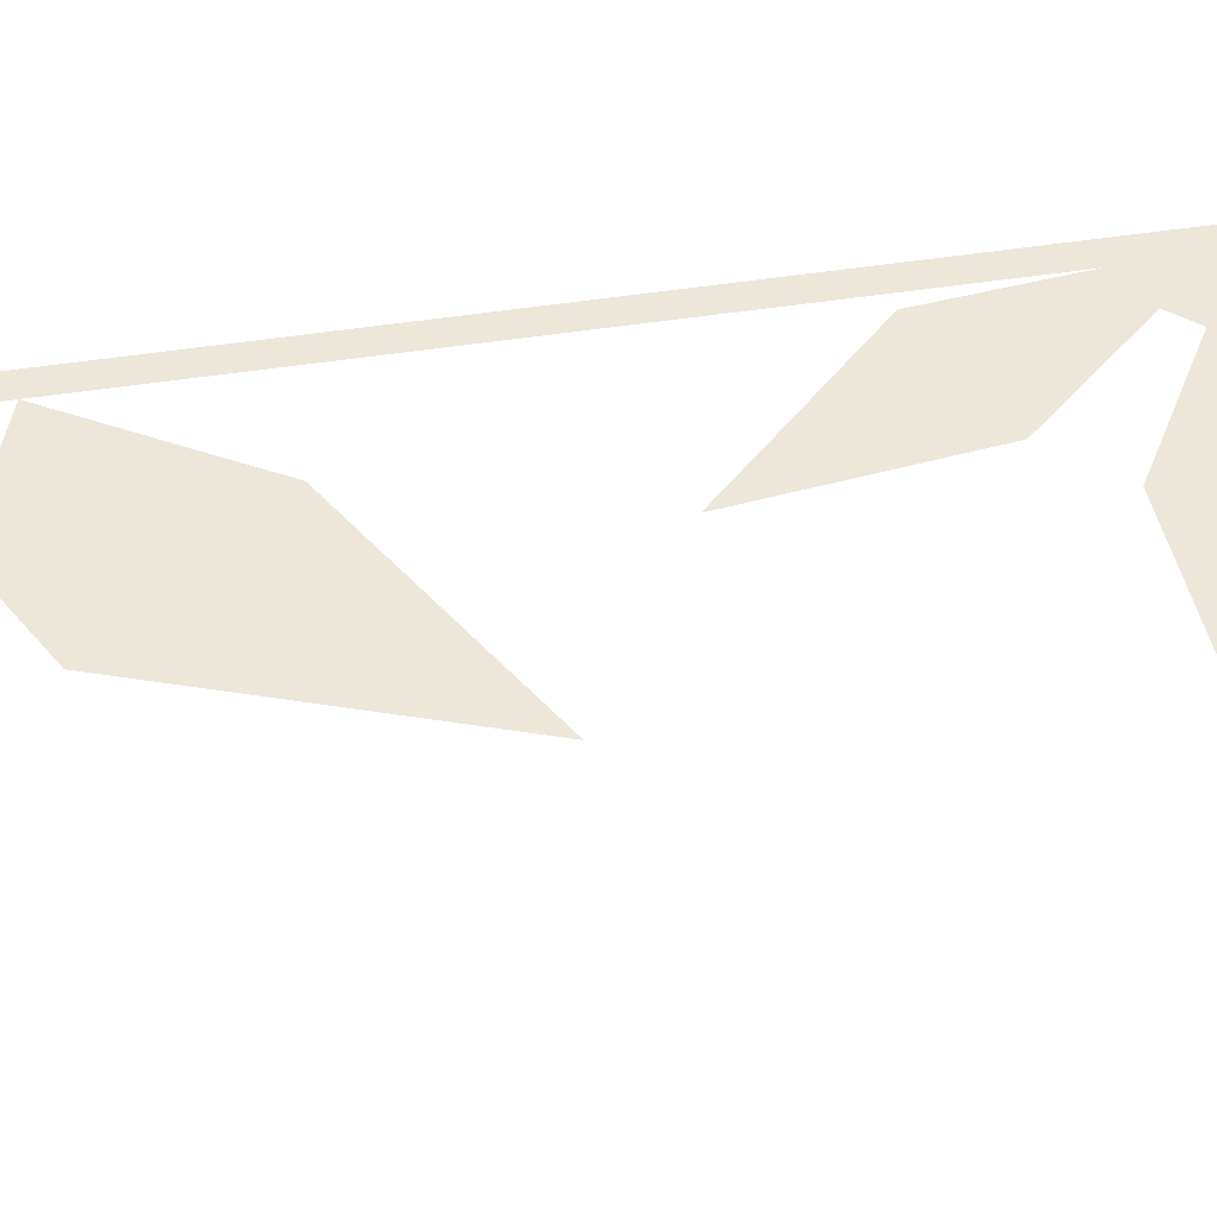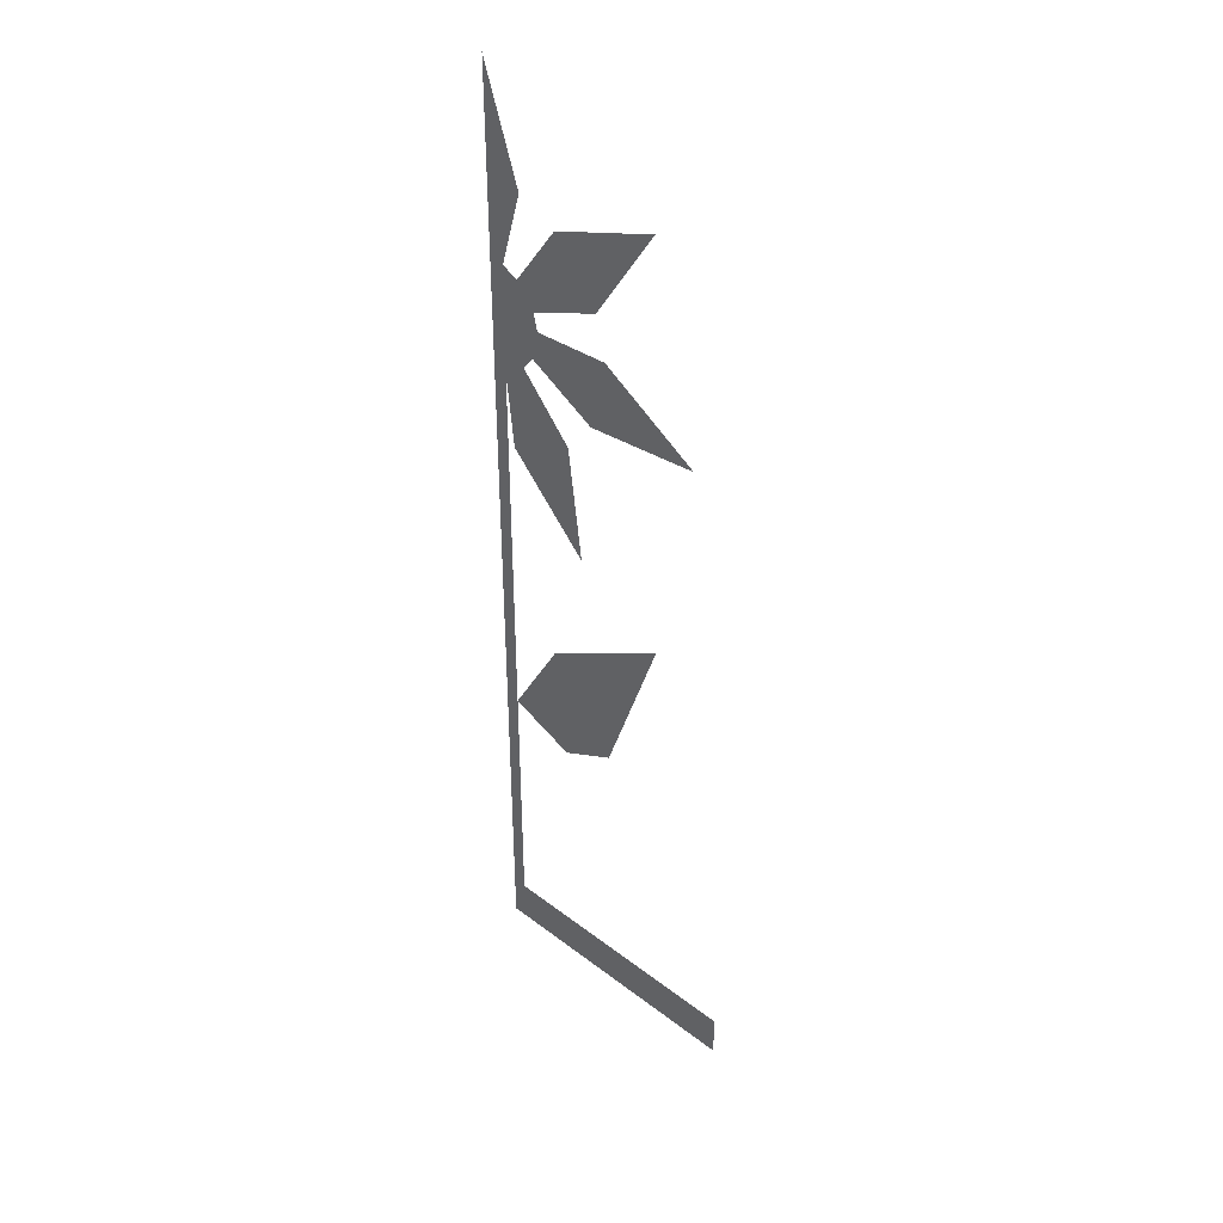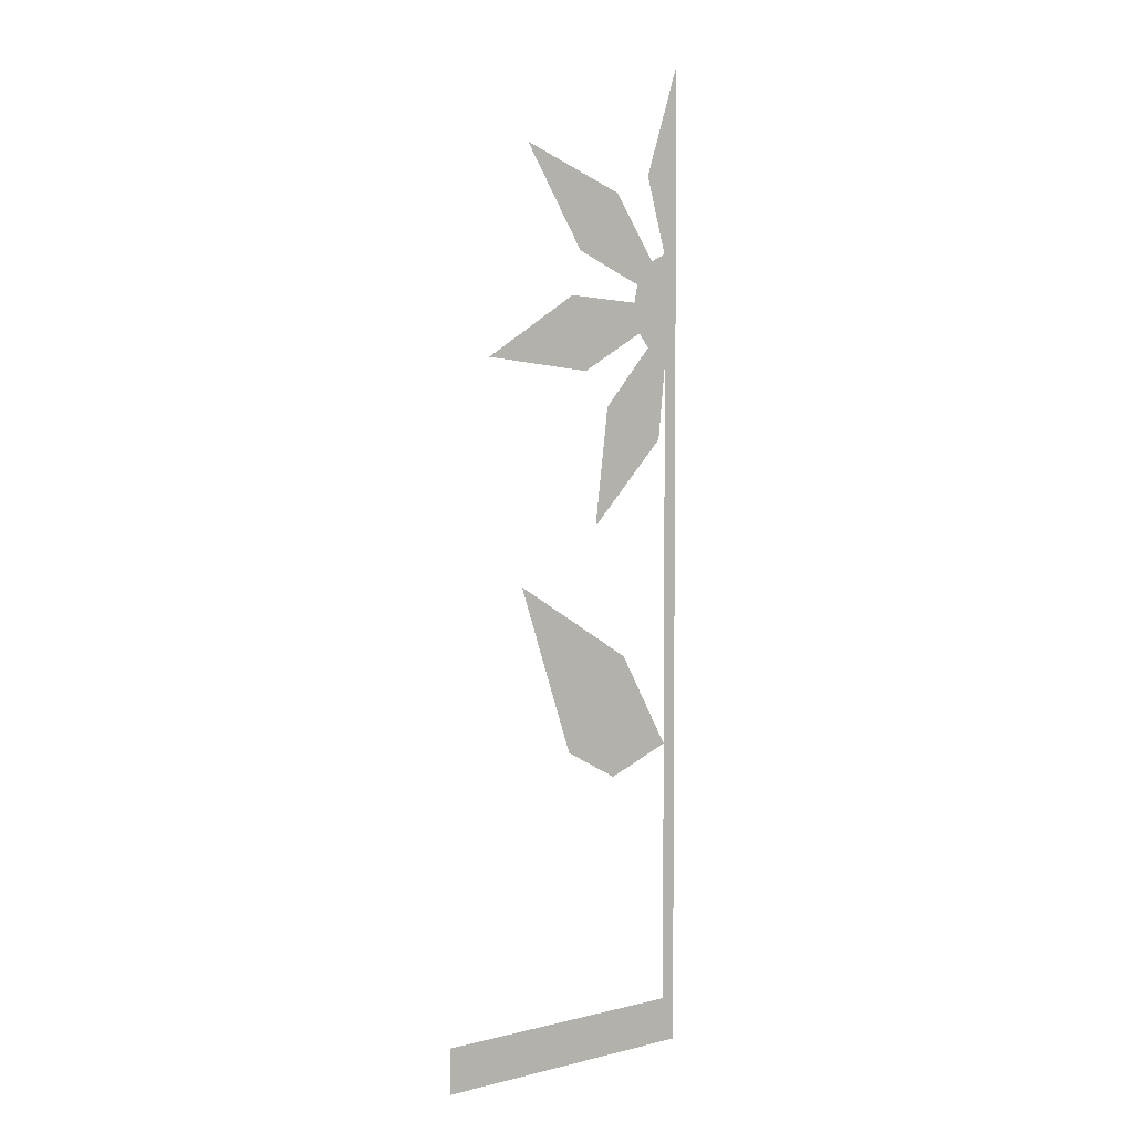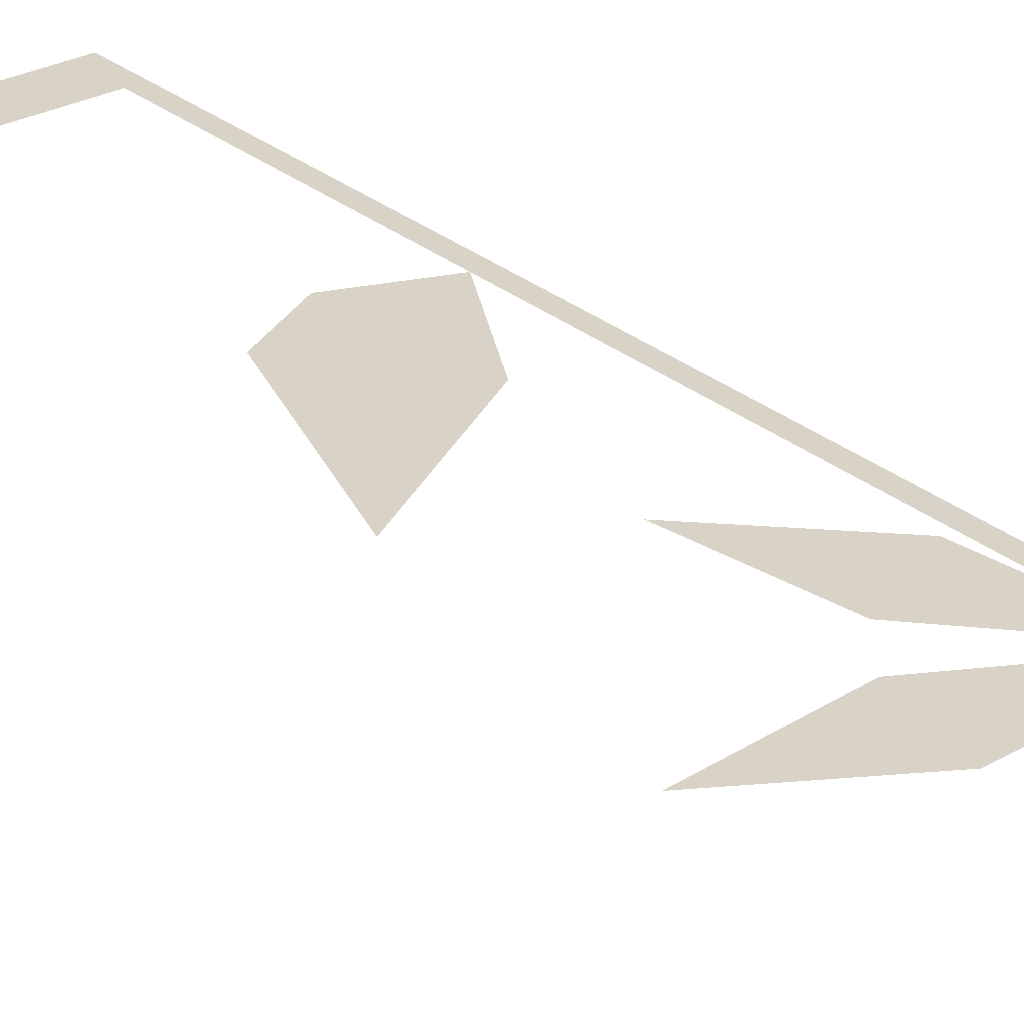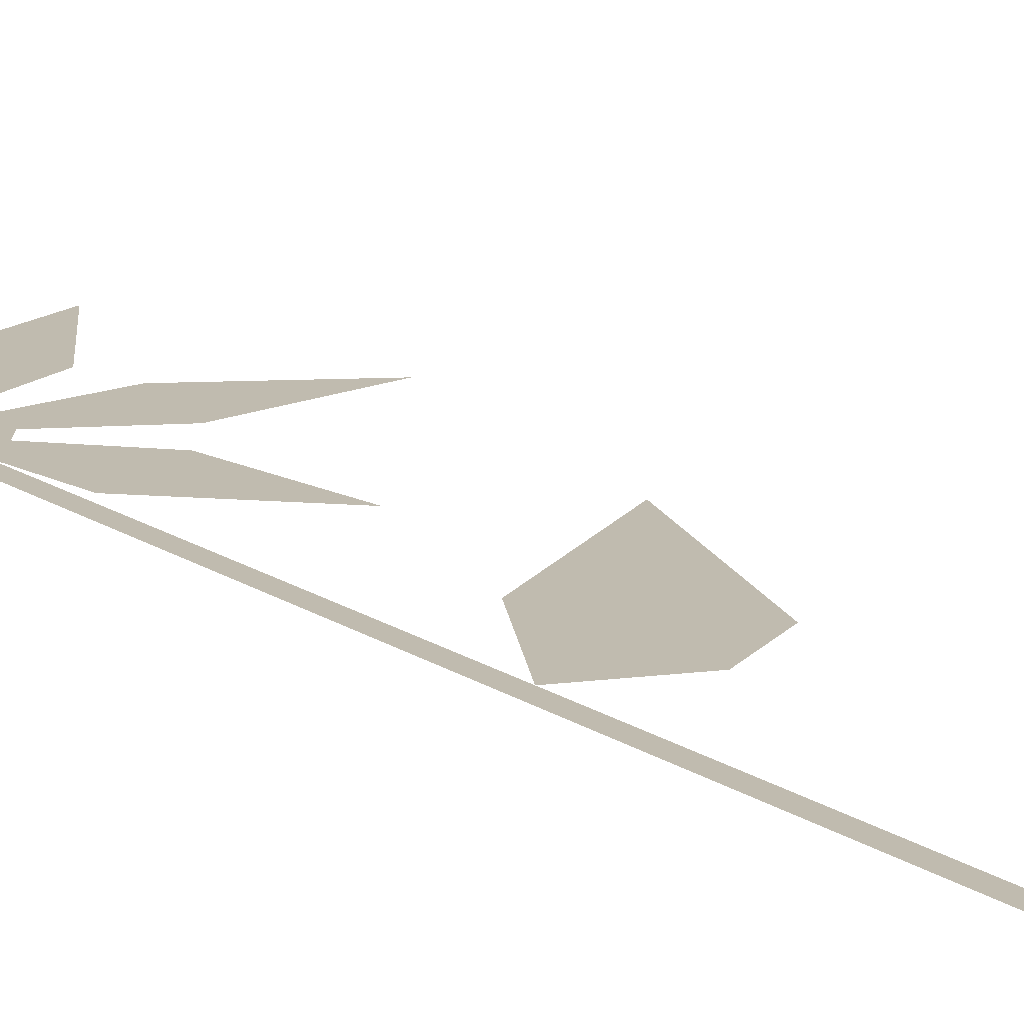
<metadata>
{"format":"obj","ext":"obj","renderer":"f3d","projection":"perspective","resolution":1024,"background":"white","views":[{"elev":49.8,"azim":80.6,"up":"+Z"},{"elev":39.6,"azim":43.4,"up":"+Y"},{"elev":4.1,"azim":141.0,"up":"+Y"},{"elev":28.0,"azim":141.0,"up":"+Z"},{"elev":15.9,"azim":-36.4,"up":"+Z"}]}
</metadata>
<code>
v -0.4148 1.227 0
v -0.3898 1.227 0
v -0.3898 0.07931 0
v 0.08517 0.07931 0
v 0.08517 0 0
v -0.4148 0 0
v -0.1709 0.5515 0
v -0.2947 0.7113 0
v -0.3898 0.5464 0
v -0.2709 0.499 0
v -0.1709 0.5515 0
v -0.06781 0.8454 0
v -0.2947 0.7113 0
v -0.4148 1.433 0
v -0.3317 1.393 0
v -0.3111 1.303 0
v -0.3718 1.227 0
v -0.4148 1.227 0
v -0.3718 1.227 0
v -0.3898 1.227 0
v -0.3756 1.093 0
v -0.2302 0.9433 0
v -0.3499 1.254 0
v -0.2566 1.15 0
v -0.2302 0.9433 0
v -0.3718 1.227 0
v -0 1.232 0
v -0.2076 1.212 0
v -0.3299 1.28 0
v -0.3111 1.303 0
v -0.1783 1.34 0
v -0 1.232 0
v -0.3111 1.303 0
v -0.3178 1.332 0
v -0.08216 1.592 0
v -0.1957 1.417 0
v -0.325 1.364 0
v -0.3317 1.393 0
v -0.08216 1.592 0
v -0.2781 1.52 0
v -0.3587 1.406 0
v -0.3317 1.393 0
v -0.4148 1.752 0
v -0.3488 1.554 0
v -0.3877 1.42 0
v -0.4148 1.433 0
f 3 4 5 6 1 2
f 3 2 1 6 5 4
f 7 8 9 10
f 10 9 8 7
f 11 12 13
f 13 12 11
f 14 15 16 17 18
f 14 18 17 16 15
f 19 20 21 22
f 19 22 21 20
f 27 28 29 30
f 27 30 29 28
f 35 36 37 38
f 35 38 37 36
f 43 44 45 46
f 43 46 45 44
f 23 24 25 26
f 23 26 25 24
f 31 32 33 34
f 31 34 33 32
f 39 40 41 42
f 39 42 41 40

</code>
